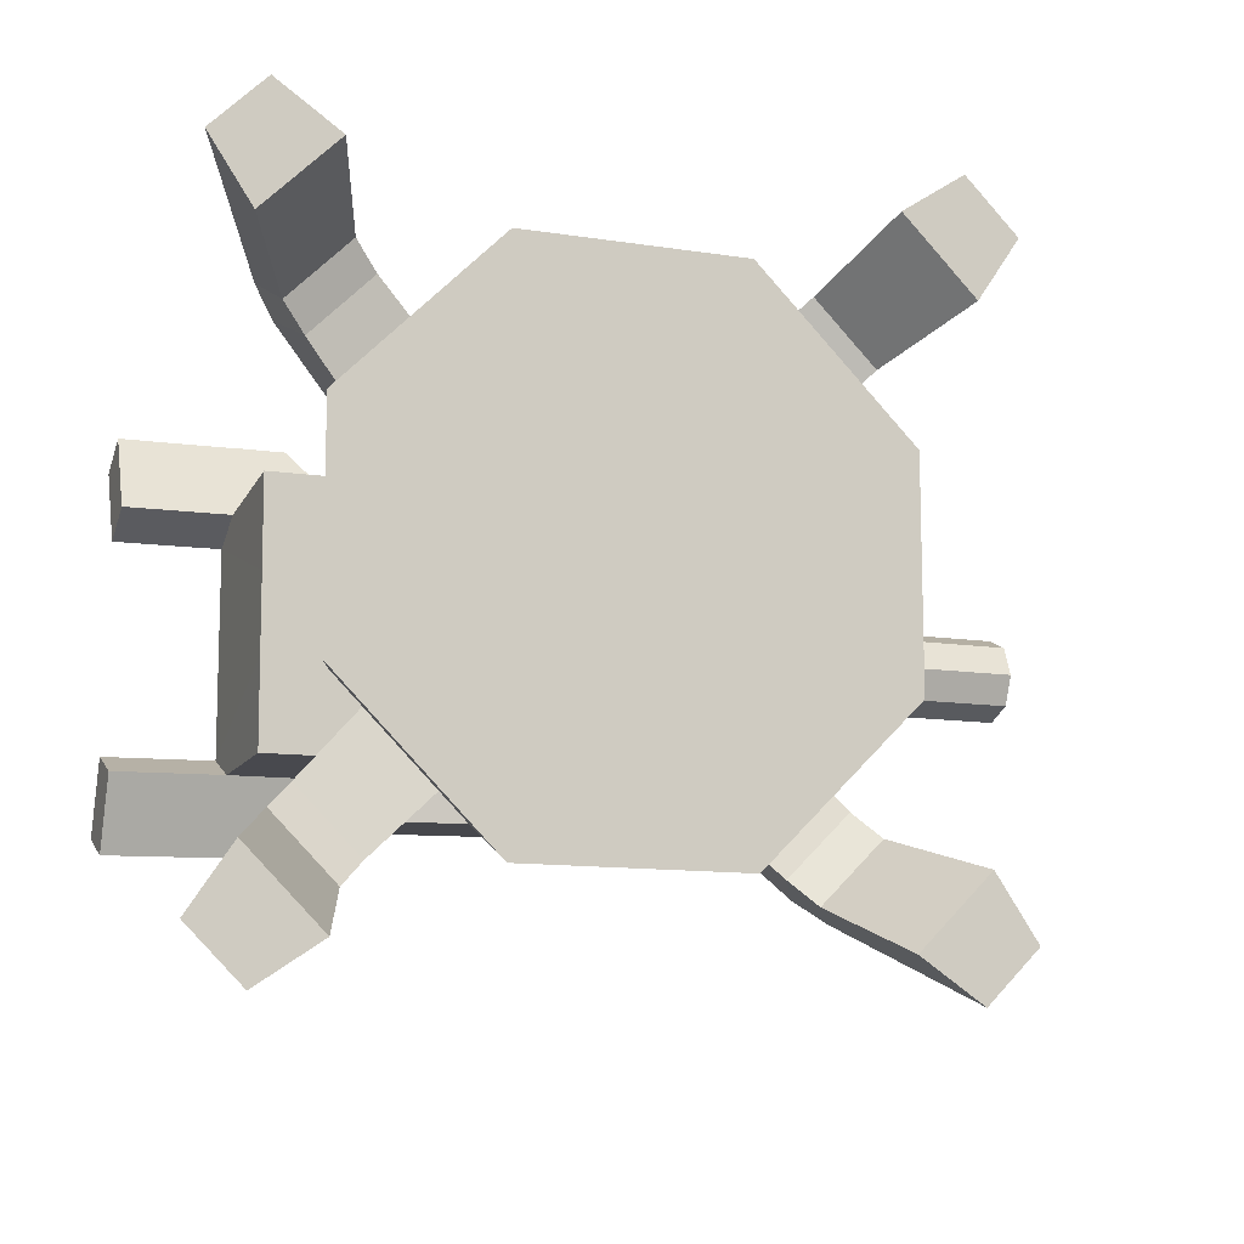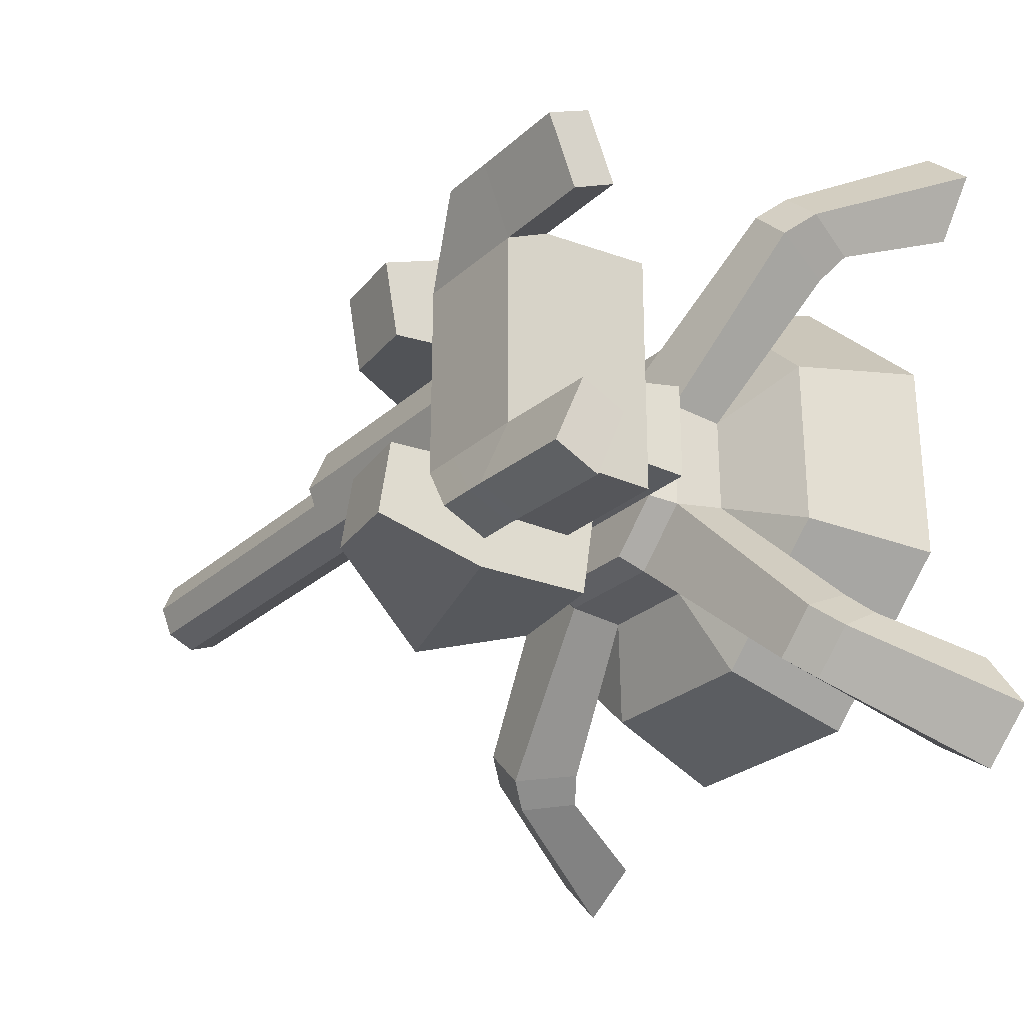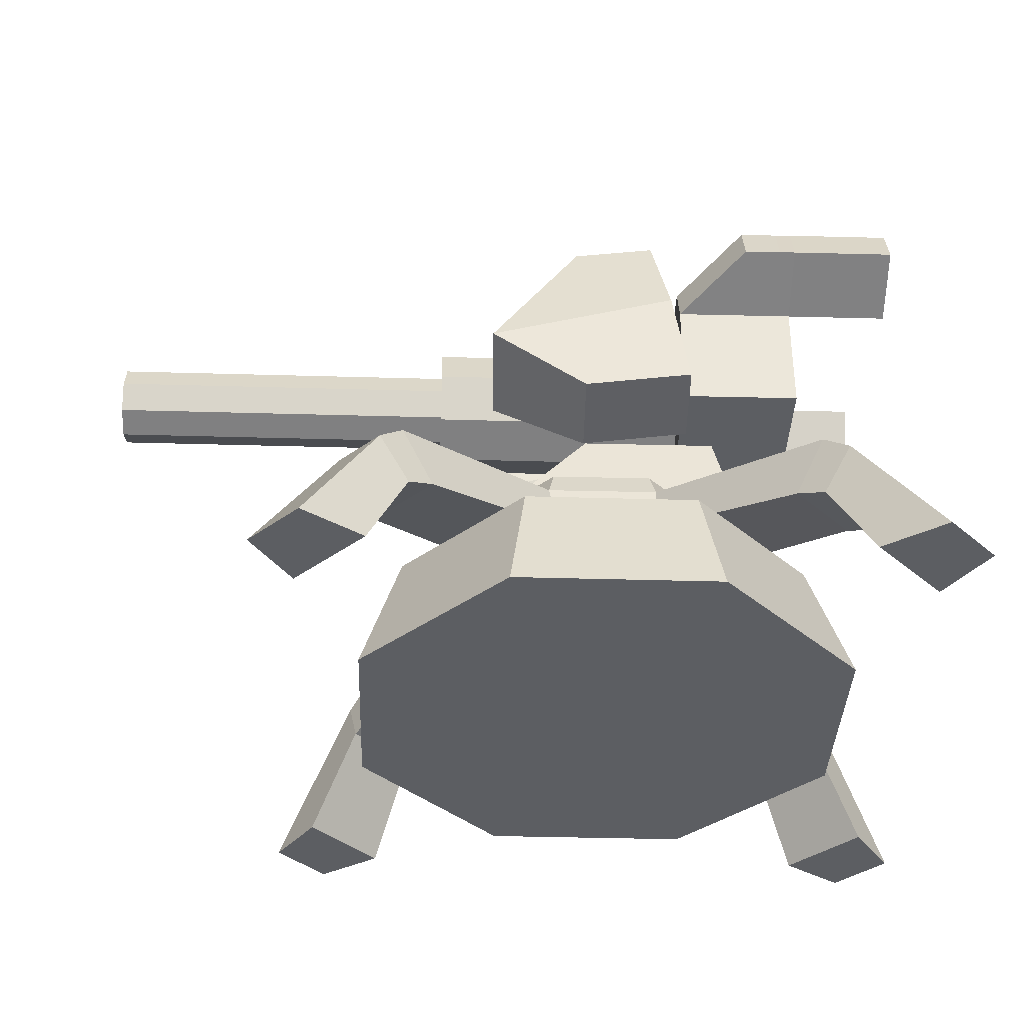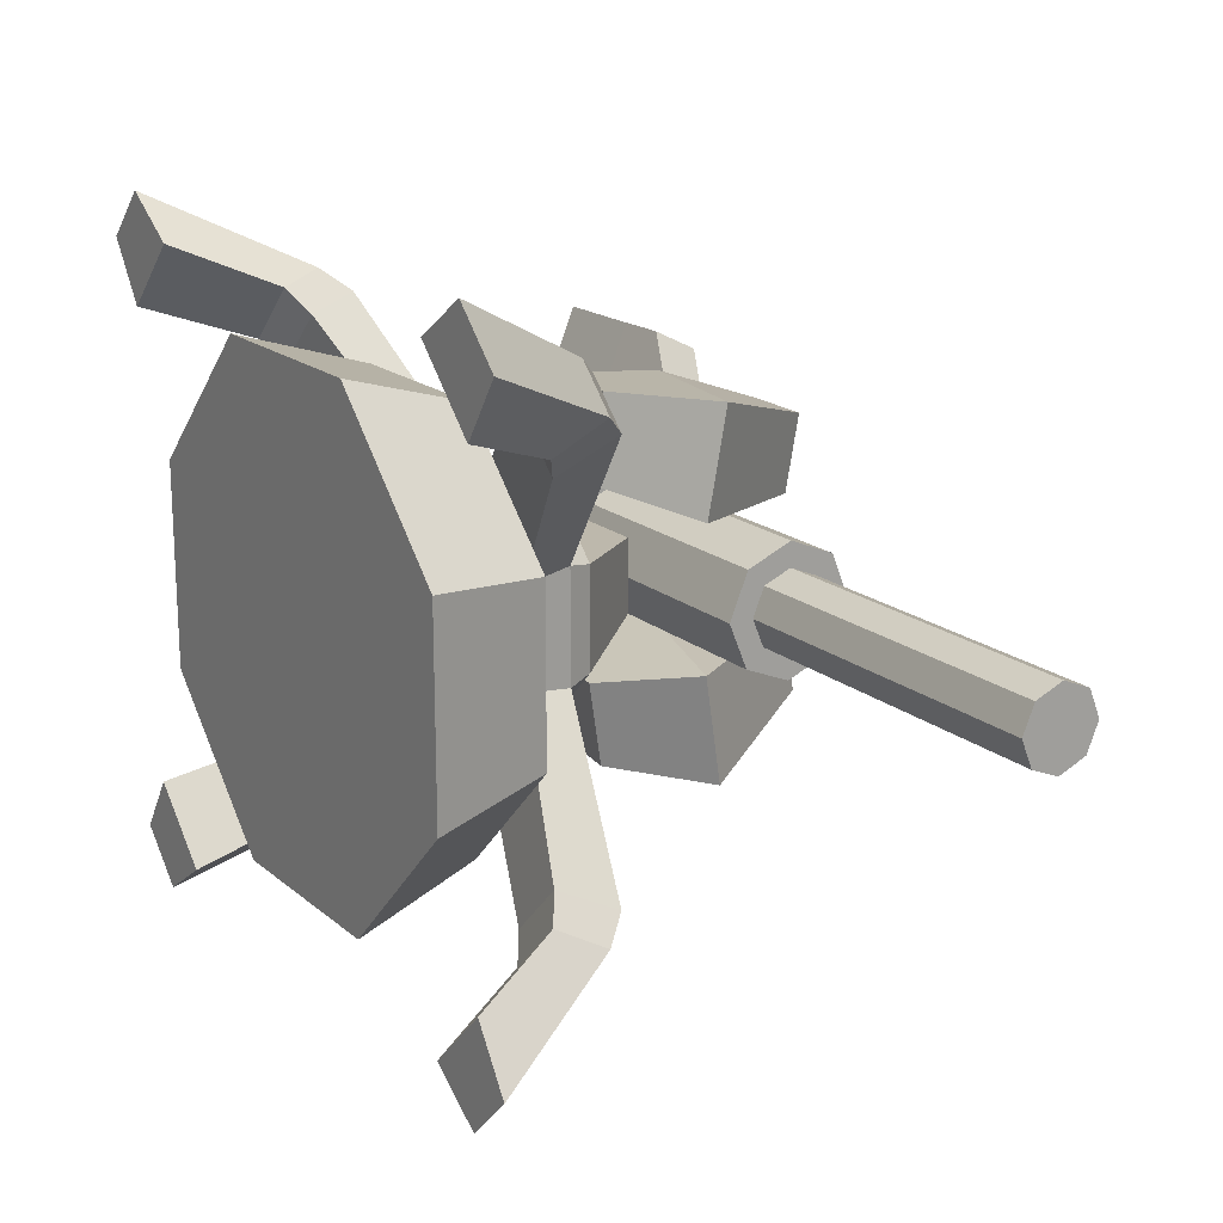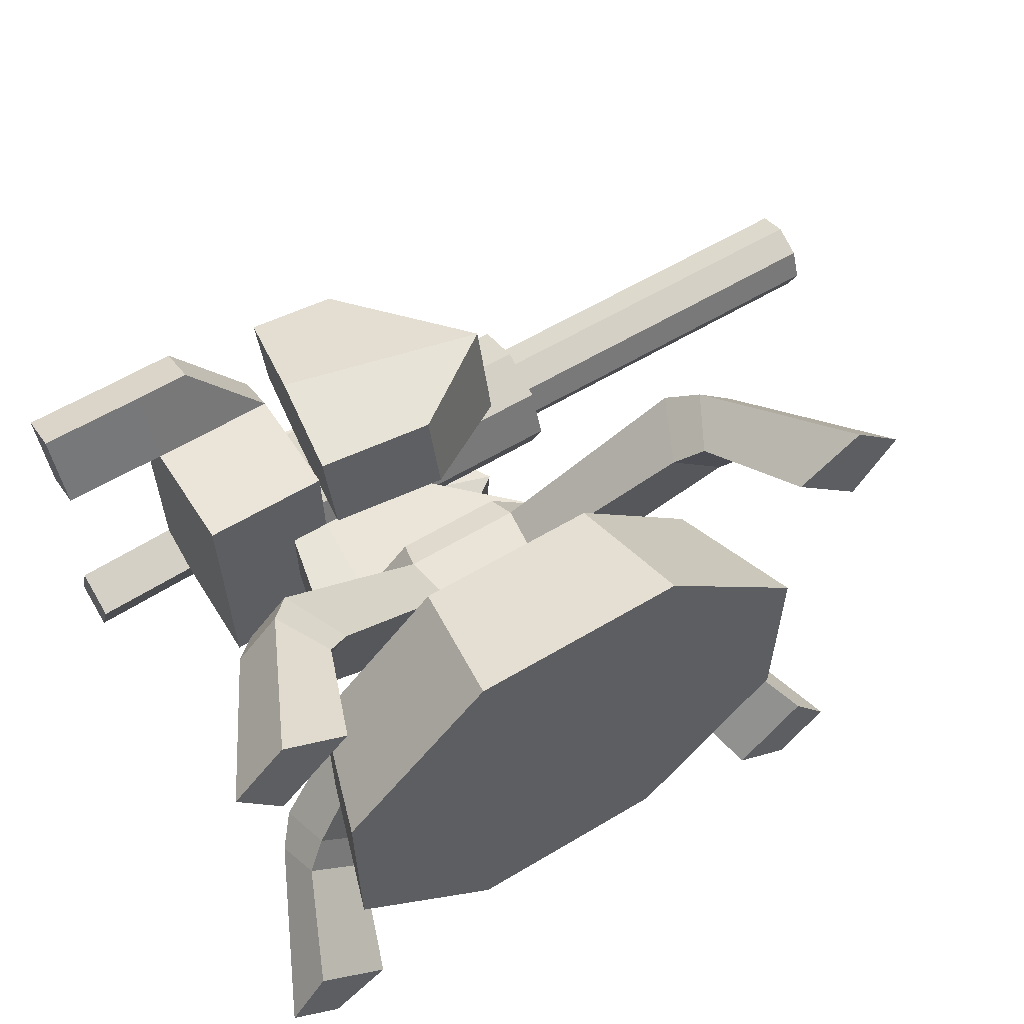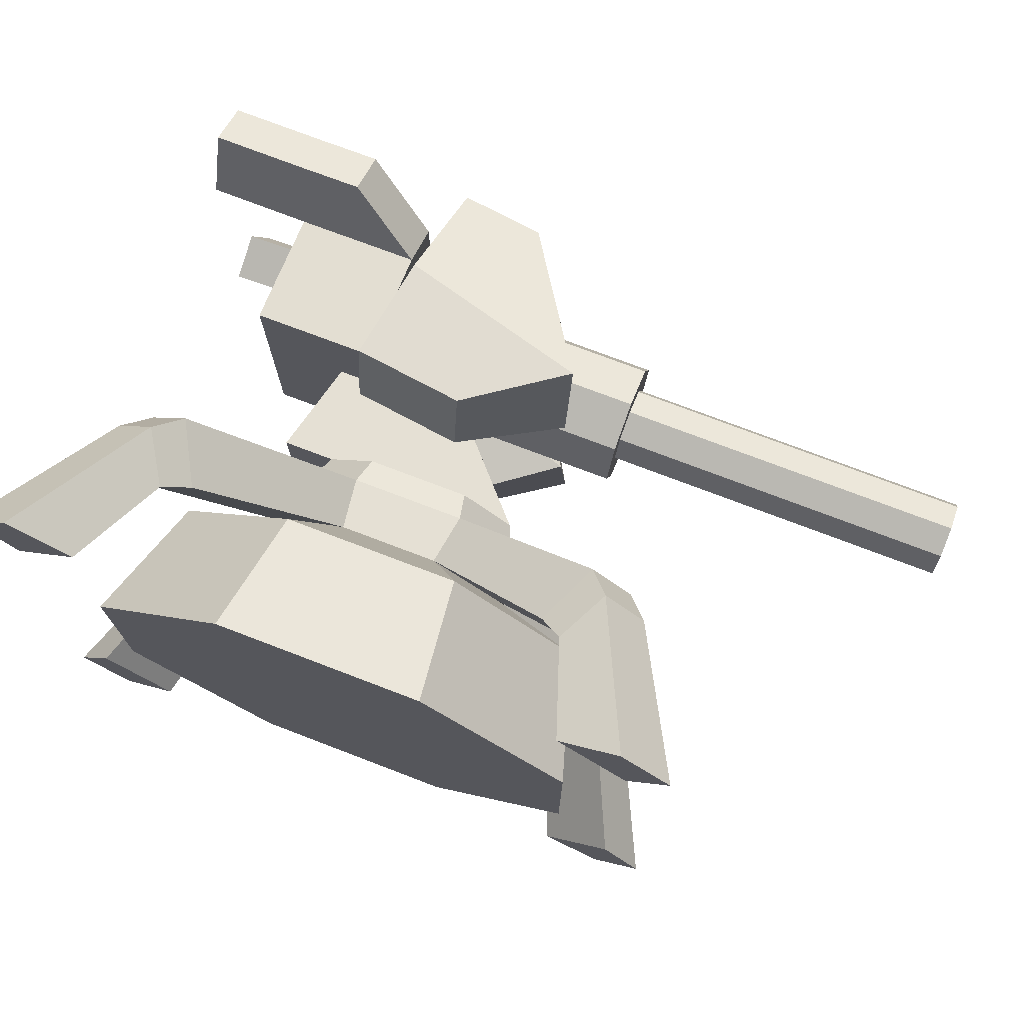
<metadata>
{"format":"obj","ext":"obj","renderer":"f3d","projection":"perspective","resolution":1024,"background":"white","views":[{"elev":-11.5,"azim":-21.0,"up":"+Z"},{"elev":-27.1,"azim":-126.8,"up":"+Z"},{"elev":-37.6,"azim":177.9,"up":"+Y"},{"elev":18.0,"azim":57.0,"up":"+Z"},{"elev":59.8,"azim":-31.5,"up":"+Z"},{"elev":73.9,"azim":21.0,"up":"+Z"}]}
</metadata>
<code>
o Cylinder
v -0.6824 0.006662 -0.2871
v -0.3223 0.4521 -0.1379
v -0.2794 0.006662 -0.6901
v -0.1302 0.4521 -0.3299
v 0.2905 0.006662 -0.6901
v 0.1414 0.4521 -0.3299
v 0.6935 0.006662 -0.2871
v 0.3334 0.4521 -0.1379
v 0.6935 0.006662 0.2829
v 0.3334 0.4521 0.1337
v 0.2905 0.006662 0.6859
v 0.1414 0.4521 0.3257
v -0.2794 0.006662 0.6859
v -0.1302 0.4521 0.3257
v -0.6824 0.006662 0.2829
v -0.3223 0.4521 0.1337
v -0.2342 0.3608 -0.5808
v -0.5732 0.3608 -0.2418
v 0.2453 0.3608 -0.5808
v 0.5843 0.3608 -0.2418
v 0.5843 0.3608 0.2376
v 0.2453 0.3608 0.5766
v -0.2342 0.3608 0.5766
v -0.5732 0.3608 0.2376
v 0.005555 0.006662 -0.00209
v 0.313 0.5978 0.1541
v 0.1617 0.5978 0.3054
v 0.5048 0.3307 0.653
v 0.6674 0.3307 0.4903
v 0.5836 0.4951 0.6879
v 0.6956 0.4951 0.576
v 0.5683 0.2877 0.7165
v 0.7309 0.2877 0.5539
v 0.6433 0.4255 0.7476
v 0.7552 0.4255 0.6356
v 0.663 0.008823 0.8474
v 0.855 0.008823 0.6553
v 0.8286 0.008823 0.9587
v 0.9664 0.008823 0.8209
v 0.163 0.5978 -0.3092
v 0.3143 0.5978 -0.1578
v 0.6619 0.3307 -0.5009
v 0.4993 0.3307 -0.6635
v 0.6969 0.4951 -0.5798
v 0.5849 0.4951 -0.6917
v 0.7254 0.2877 -0.5644
v 0.5628 0.2877 -0.7271
v 0.7565 0.4255 -0.6394
v 0.6445 0.4255 -0.7513
v 0.8563 0.008823 -0.6591
v 0.6643 0.008823 -0.8511
v 0.9677 0.008823 -0.8247
v 0.8299 0.008823 -0.9625
v -0.1518 0.5978 0.3048
v -0.3031 0.5978 0.1535
v -0.6507 0.3307 0.4966
v -0.488 0.3307 0.6592
v -0.6856 0.4951 0.5754
v -0.5737 0.4951 0.6874
v -0.7142 0.2877 0.5601
v -0.5516 0.2877 0.7227
v -0.7453 0.4255 0.6351
v -0.6333 0.4255 0.747
v -0.8451 0.008823 0.6548
v -0.653 0.008823 0.8468
v -0.9564 0.008823 0.8204
v -0.8186 0.008823 0.9582
v -0.3019 0.5978 -0.1599
v -0.1506 0.5978 -0.3112
v -0.4936 0.3307 -0.6588
v -0.6563 0.3307 -0.4962
v -0.5725 0.4951 -0.6938
v -0.6844 0.4951 -0.5818
v -0.5572 0.2877 -0.7223
v -0.7198 0.2877 -0.5597
v -0.6321 0.4255 -0.7534
v -0.7441 0.4255 -0.6415
v -0.6518 0.008823 -0.8532
v -0.8439 0.008823 -0.6612
v -0.8174 0.008823 -0.9646
v -0.9552 0.008823 -0.8268
v -0.2719 0.6737 0.1378
v -0.1359 0.6737 0.2738
v 0.146 0.6737 0.2743
v 0.282 0.6737 0.1383
v -0.1348 0.6737 -0.2801
v -0.2708 0.6737 -0.144
v 0.2832 0.6737 -0.1422
v 0.1471 0.6737 -0.2782
v 0.03664 0.9453 0.101
v 0.0375 0.9453 -0.1055
v -0.25 0.9453 0.1007
v -0.2493 0.9453 -0.1068
v -0.4141 0.6737 0.137
v -0.4131 0.6737 -0.1448
v -0.3548 0.9453 0.1001
v -0.354 0.9453 -0.1074
v -0.245 1.131 -0.1905
v 0.485 1.131 -0.1205
v -0.245 1.002 -0.1371
v 0.485 1.052 -0.08755
v -0.245 0.9486 -0.008074
v 0.485 1.019 -0.008074
v -0.245 1.002 0.1209
v 0.485 1.052 0.07141
v -0.245 1.131 0.1744
v 0.485 1.131 0.1043
v -0.245 1.26 0.1209
v 0.485 1.211 0.07141
v -0.245 1.314 -0.008075
v 0.485 1.243 -0.008074
v -0.245 1.26 -0.1371
v 0.485 1.211 -0.08755
v 0.485 1.002 -0.1371
v 0.485 1.131 -0.1905
v 0.485 0.9486 -0.008074
v 0.485 1.002 0.1209
v 0.485 1.131 0.1744
v 0.485 1.26 0.1209
v 0.485 1.314 -0.008075
v 0.485 1.26 -0.1371
v 1.477 1.052 -0.08755
v 1.477 1.131 -0.1205
v 1.477 1.019 -0.008074
v 1.477 1.052 0.07141
v 1.477 1.131 0.1043
v 1.477 1.211 0.07141
v 1.477 1.243 -0.008074
v 1.477 1.211 -0.08755
v -0.25 1.396 0.249
v -0.2493 1.396 -0.2968
v -0.3548 1.396 0.2484
v -0.354 1.396 -0.2974
v -0.2516 0.9453 0.3461
v -0.3563 0.9453 0.3455
v -0.2516 1.272 0.3109
v -0.3563 1.272 0.3103
v -0.3528 0.9453 -0.3415
v -0.2481 0.9453 -0.341
v -0.3528 1.272 -0.3502
v -0.2481 1.272 -0.3496
v -0.5876 0.9453 0.09895
v -0.5868 0.9453 -0.1086
v -0.5876 1.396 0.2473
v -0.5868 1.396 -0.2985
v -0.5891 0.9453 0.3444
v -0.5891 1.272 0.3092
v -0.5856 0.9453 -0.3427
v -0.5856 1.272 -0.3513
v -0.5402 1.48 -0.4939
v -0.4354 1.48 -0.4933
v -0.539 1.355 -0.5467
v -0.4342 1.355 -0.5461
v -0.5846 1.355 -0.5478
v -0.5858 1.48 -0.495
v -0.8777 1.267 -0.3574
v -0.8789 1.391 -0.3046
v -0.8767 1.35 -0.5539
v -0.8779 1.475 -0.5011
v -0.438 1.475 0.4436
v -0.5428 1.475 0.443
v -0.4396 1.351 0.5055
v -0.5443 1.351 0.5049
v -0.5887 1.475 0.4419
v -0.5903 1.351 0.5038
v -0.8672 1.398 0.2447
v -0.8687 1.274 0.3066
v -0.8683 1.478 0.4393
v -0.8699 1.353 0.5012
v 0.1603 0.8095 -0.1238
v 0.1593 0.8095 0.1196
v -0.261 0.8095 0.1192
v -0.2601 0.8095 -0.1254
v -0.3844 0.8095 0.1185
v -0.3835 0.8095 -0.1261
v -0.2545 0.8614 -0.2641
v -0.1643 1.463 -0.1889
v -0.2496 0.8938 -0.4977
v -0.1598 1.492 -0.4024
v 0.05598 0.8148 -0.2641
v 0.0685 1.428 -0.1889
v 0.06085 0.8473 -0.4977
v 0.07295 1.457 -0.4024
v -0.2102 1.156 -0.1871
v -0.2039 1.199 -0.4895
v 0.3335 1.034 -0.5011
v 0.3271 0.9918 -0.1988
v -0.2545 0.9024 0.4845
v -0.1643 1.494 0.3553
v -0.2496 0.8553 0.2534
v -0.1598 1.451 0.1441
v 0.05598 0.8585 0.5
v 0.0685 1.461 0.3669
v 0.06085 0.8113 0.2689
v 0.07295 1.418 0.1557
v -0.2102 1.206 0.4589
v -0.2039 1.145 0.1598
v 0.3335 0.9861 0.2036
v 0.3271 1.047 0.5027
f 19 20 7 5
f 20 21 9 7
f 21 22 11 9
f 22 23 13 11
f 23 24 15 13
f 24 18 1 15
f 54 55 58 59
f 18 17 3 1
f 1 3 25 15
f 17 19 5 3
f 2 4 17 18
f 4 6 19 17
f 10 12 22 21
f 12 14 23 22
f 14 16 24 23
f 16 2 18 24
f 11 25 7 9
f 15 25 11 13
f 7 25 3 5
f 68 69 72 73
f 58 56 60 62
f 26 27 30 31
f 30 28 32 34
f 10 26 31 29
f 27 12 28 30
f 12 10 29 28
f 34 32 36 38
f 28 29 33 32
f 29 31 35 33
f 31 30 34 35
f 36 37 39 38
f 32 33 37 36
f 33 35 39 37
f 35 34 38 39
f 40 41 44 45
f 44 42 46 48
f 6 43 42 8
f 19 6 8 20
f 48 46 50 52
f 42 43 47 46
f 43 45 49 47
f 45 44 48 49
f 50 51 53 52
f 46 47 51 50
f 47 49 53 51
f 49 48 52 53
f 14 54 59 57
f 20 8 10 21
f 54 14 12 27
f 62 60 64 66
f 56 57 61 60
f 57 59 63 61
f 59 58 62 63
f 64 65 67 66
f 60 61 65 64
f 61 63 67 65
f 63 62 66 67
f 71 70 4 2
f 72 70 74 76
f 55 68 2 16
f 76 74 78 80
f 70 71 75 74
f 71 73 77 75
f 73 72 76 77
f 78 79 81 80
f 74 75 79 78
f 75 77 81 79
f 77 76 80 81
f 27 26 85 84
f 89 86 87 88
f 40 69 86 89
f 26 41 88 85
f 69 68 87 86
f 55 54 83 82
f 68 55 82 87
f 54 27 84 83
f 41 40 89 88
f 85 82 83 84
f 91 93 92 90
f 171 170 91 90
f 172 171 90 92
f 172 92 96 174
f 170 173 93 91
f 175 174 96 97
f 173 87 95 175
f 93 97 138 139
f 87 82 94 95
f 115 114 100 98
f 114 116 102 100
f 116 117 104 102
f 117 118 106 104
f 118 119 108 106
f 119 120 110 108
f 120 121 112 110
f 121 115 98 112
f 103 101 122 124
f 98 100 102 104 106 108 110 112
f 99 101 114 115
f 101 103 116 114
f 103 105 117 116
f 105 107 118 117
f 107 109 119 118
f 109 111 120 119
f 111 113 121 120
f 113 99 115 121
f 123 129 128 127 126 125 124 122
f 113 111 128 129
f 109 107 126 127
f 105 103 124 125
f 101 99 123 122
f 99 113 129 123
f 111 109 127 128
f 107 105 125 126
f 130 131 133 132
f 97 96 142 143
f 92 93 131 130
f 136 130 160 162
f 135 134 136 137
f 92 130 136 134
f 96 92 134 135
f 140 138 148 149
f 139 138 140 141
f 131 93 139 141
f 149 145 157 156
f 138 97 143 148
f 143 142 144 145
f 144 142 146 147
f 143 145 149 148
f 131 141 153 151
f 132 133 145 144
f 130 132 161 160
f 135 137 147 146
f 96 135 146 142
f 150 151 153 152
f 150 152 154 155
f 145 133 150 155
f 133 131 151 150
f 140 149 154 152
f 141 140 152 153
f 156 157 159 158
f 155 154 158 159
f 154 149 156 158
f 145 155 159 157
f 160 161 163 162
f 163 161 164 165
f 137 136 162 163
f 165 164 168 169
f 147 137 163 165
f 132 144 164 161
f 166 167 169 168
f 144 147 167 166
f 164 144 166 168
f 147 165 169 167
f 93 173 175 97
f 95 94 174 175
f 88 87 173 170
f 82 172 174 94
f 82 85 171 172
f 85 88 170 171
f 184 177 179 185
f 185 179 183 186
f 186 183 181 187
f 187 181 177 184
f 178 182 180 176
f 183 179 177 181
f 180 187 184 176
f 182 186 187 180
f 178 185 186 182
f 176 184 185 178
f 196 189 191 197
f 197 191 195 198
f 198 195 193 199
f 199 193 189 196
f 190 194 192 188
f 195 191 189 193
f 192 199 196 188
f 194 198 199 192
f 190 197 198 194
f 188 196 197 190
f 69 4 70 72
f 4 69 40 6
f 71 2 68 73
f 57 56 16 14
f 55 16 56 58
f 26 10 8 41
f 44 41 8 42
f 43 6 40 45

</code>
